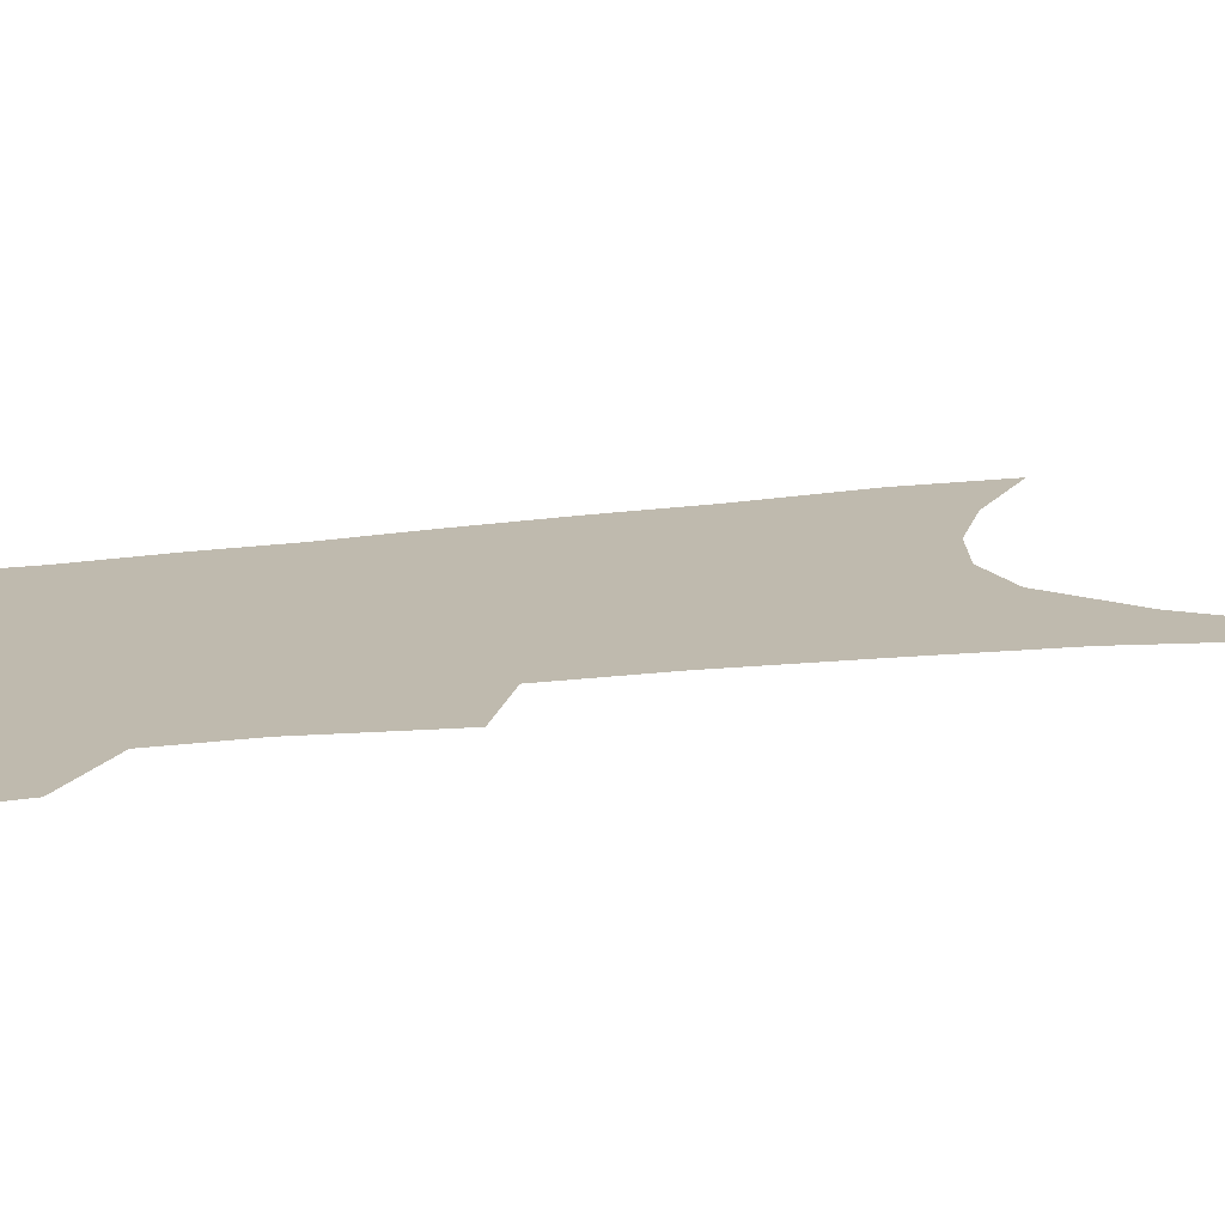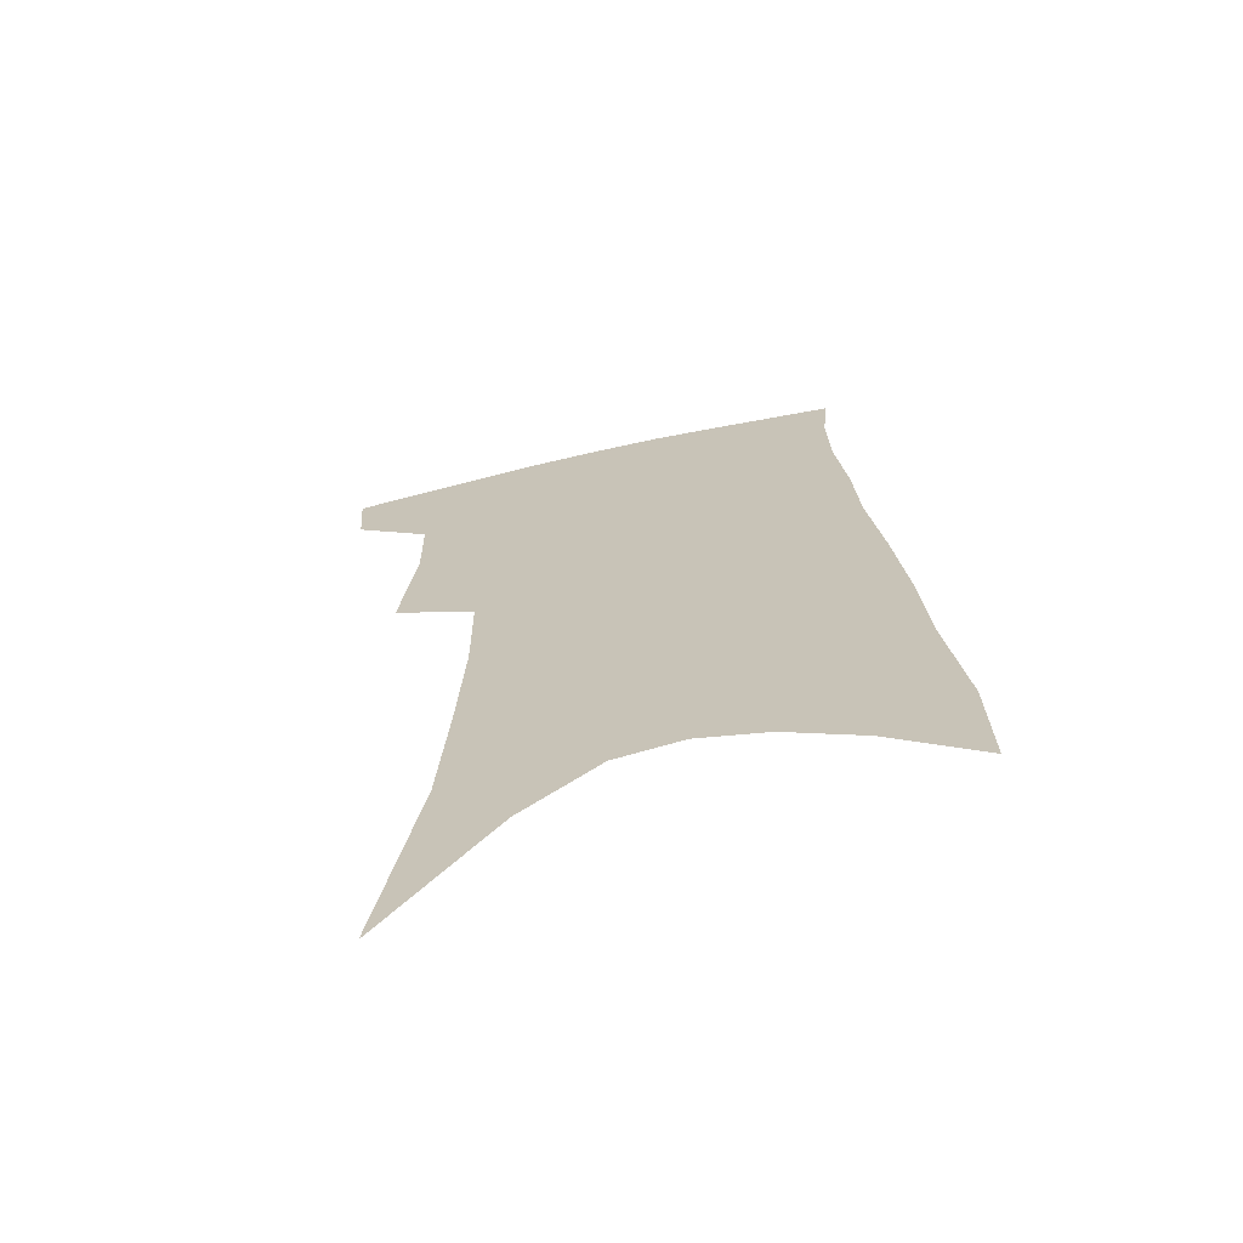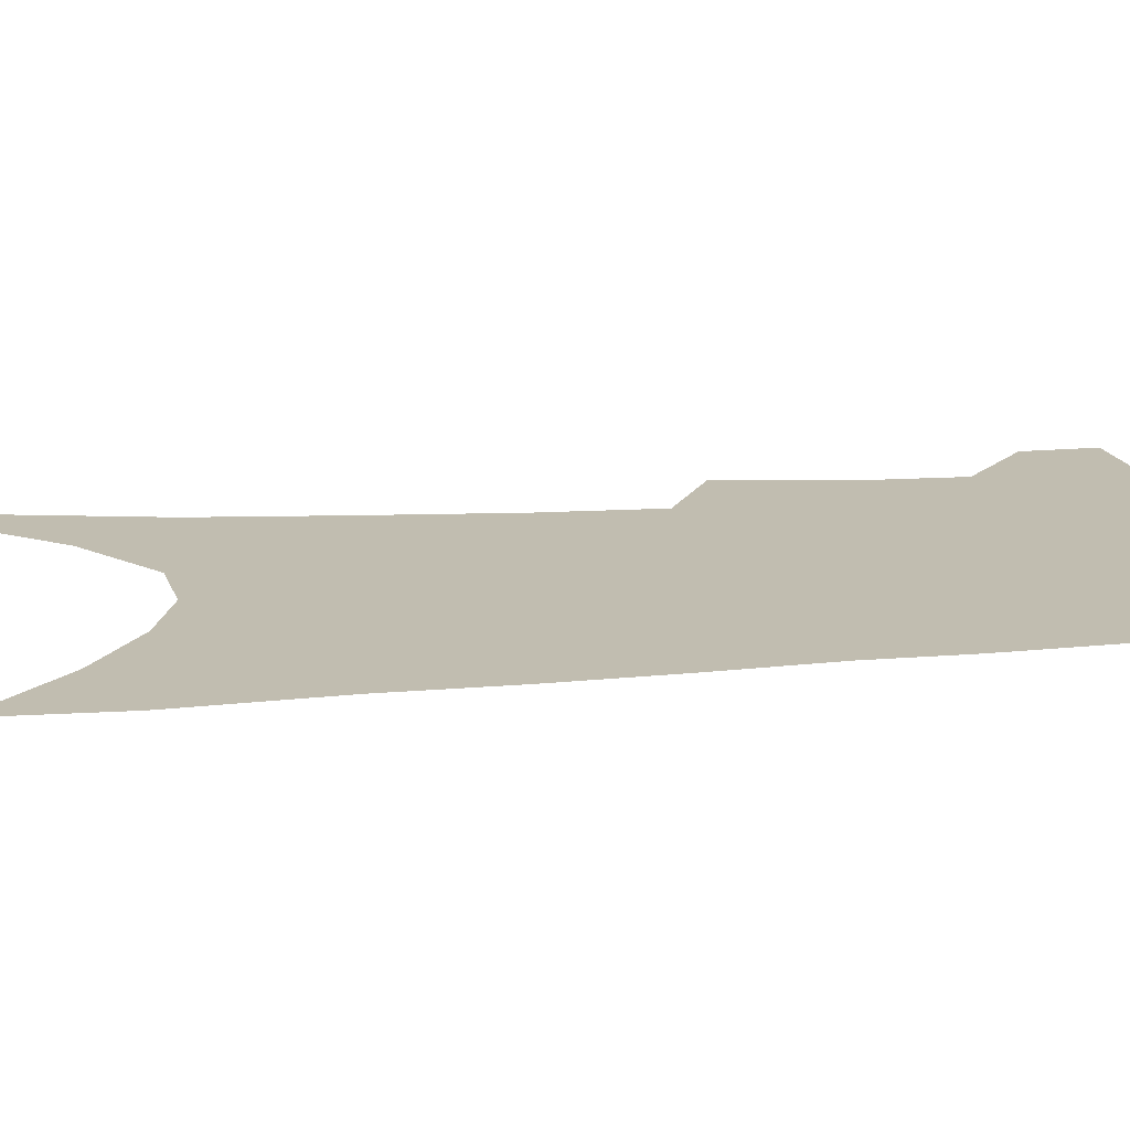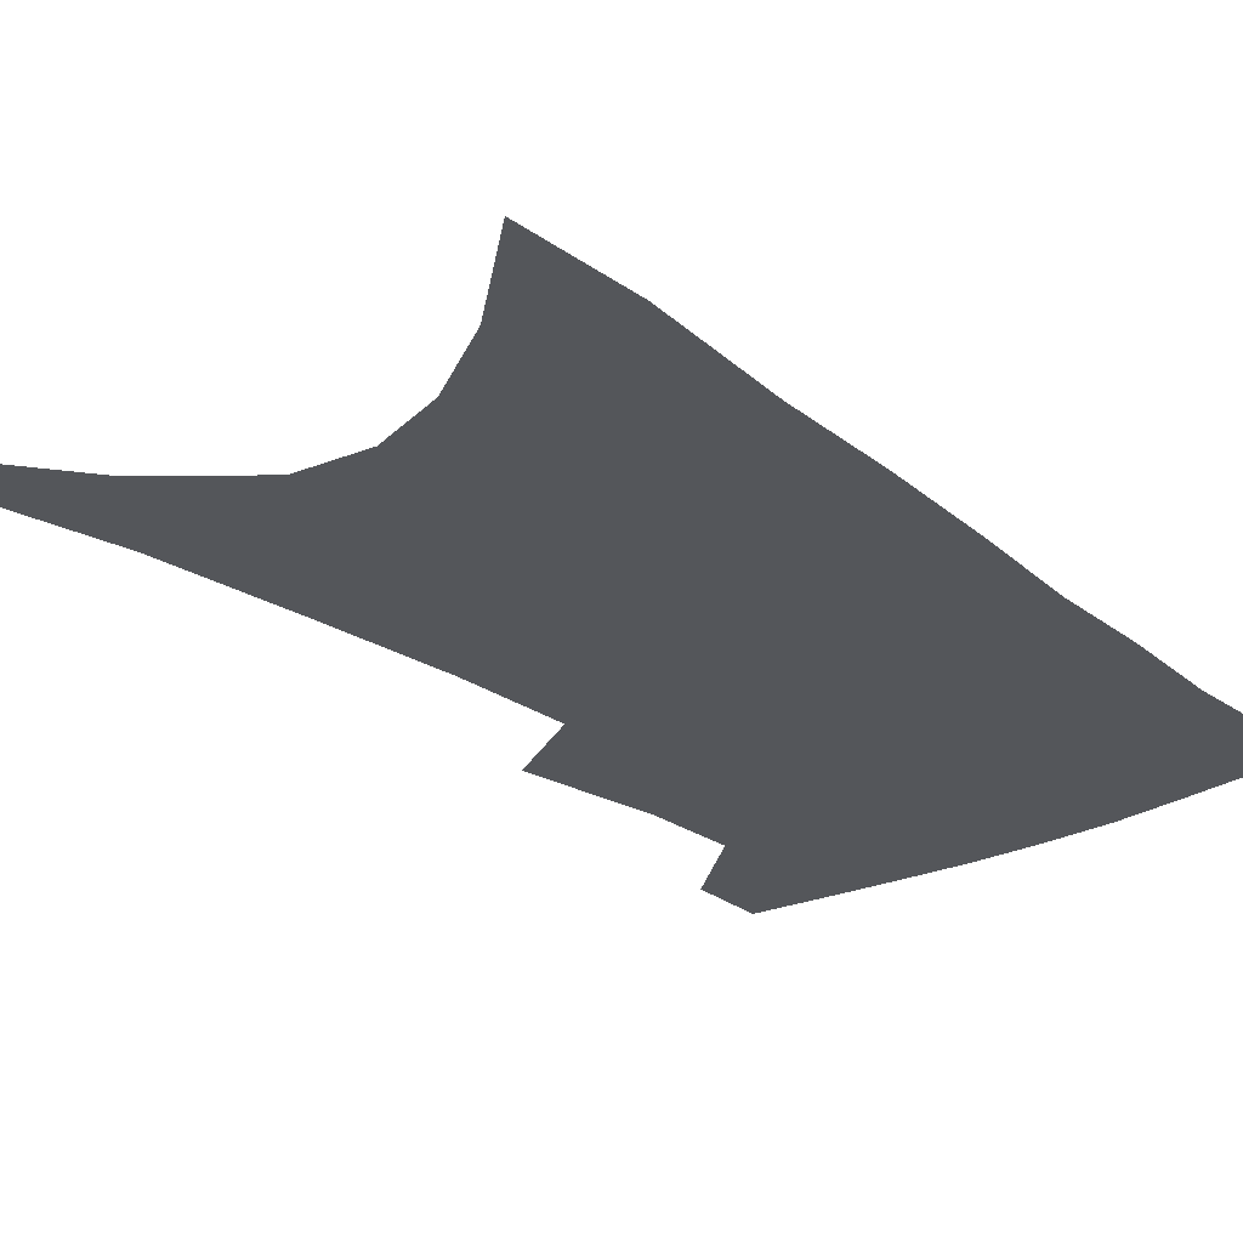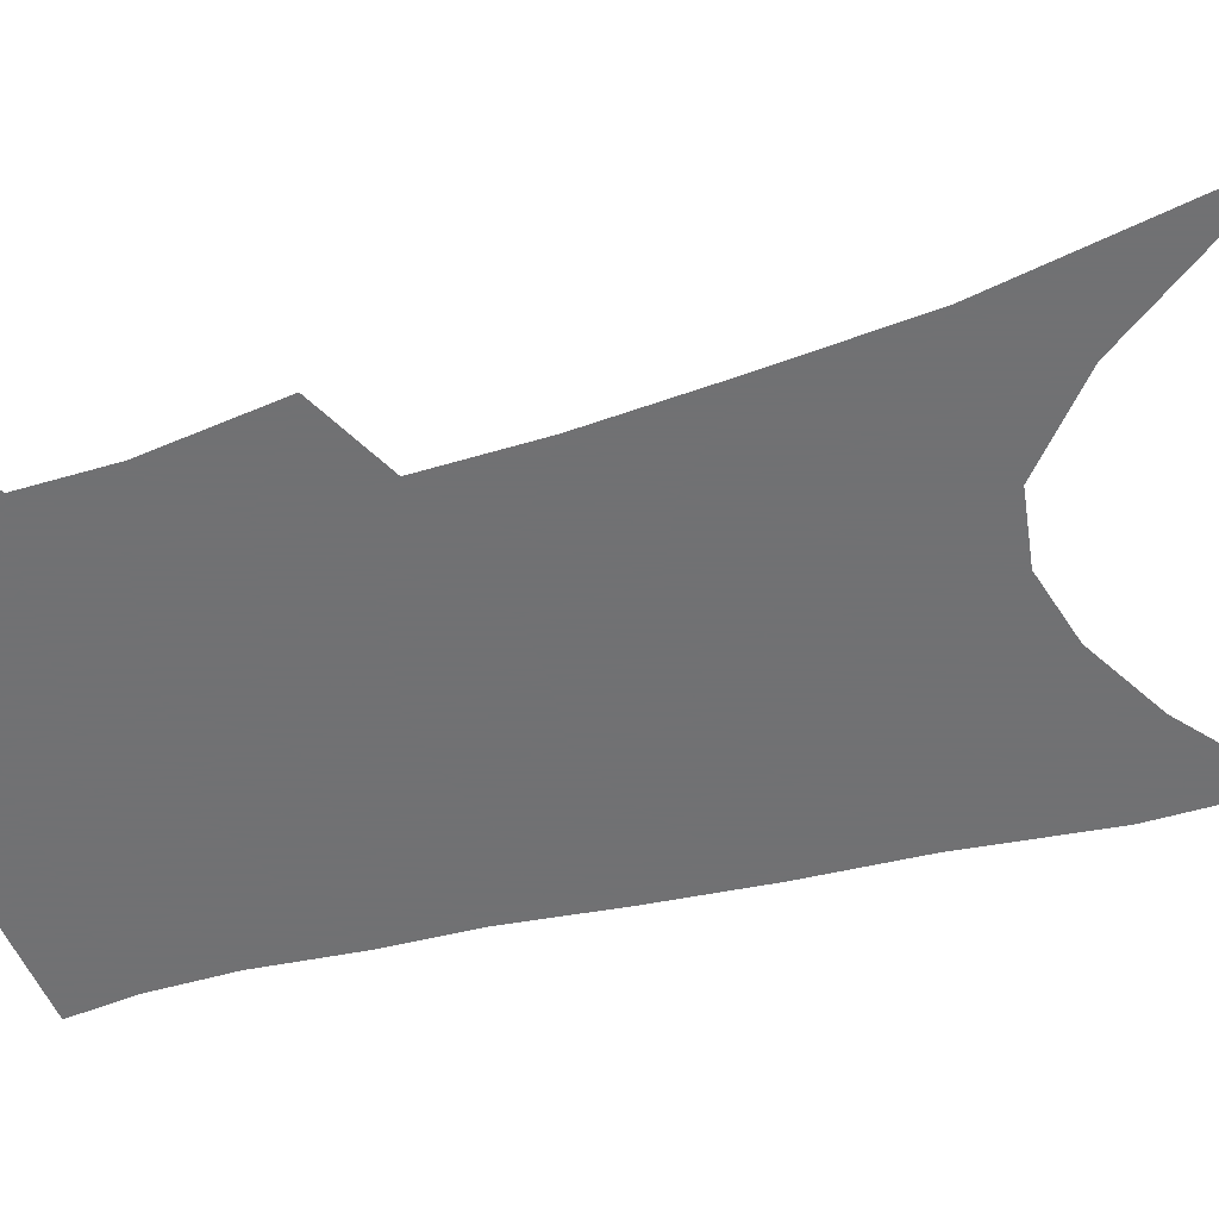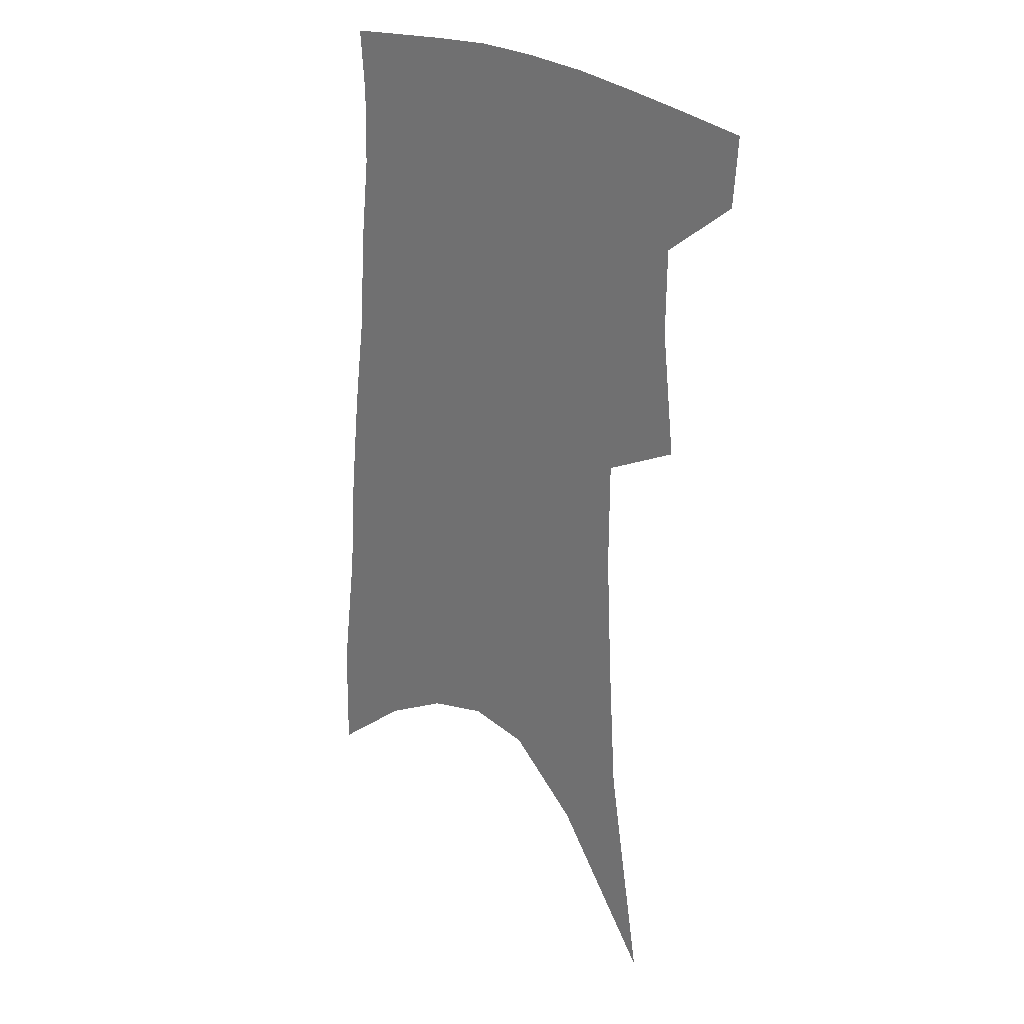
<metadata>
{"format":"obj","ext":"obj","renderer":"f3d","projection":"perspective","resolution":1024,"background":"white","views":[{"elev":15.8,"azim":-105.0,"up":"+Z"},{"elev":-67.8,"azim":12.2,"up":"+Y"},{"elev":16.7,"azim":83.9,"up":"+Z"},{"elev":-25.4,"azim":42.2,"up":"+Z"},{"elev":-55.3,"azim":-72.2,"up":"+Z"},{"elev":25.5,"azim":-135.9,"up":"+Y"}]}
</metadata>
<code>
v 484.6 380.4 0
v 482.8 404.3 0
v 505.7 288.1 0
v 510.6 331.2 0
v 510.3 360.6 0
v 508.5 385.1 0
v 505.3 407.8 0
v 515.4 65.48 0
v 528.3 144.5 0
v 531.4 192 0
v 533.6 236.6 0
v 533.4 274.2 0
v 533.9 310.7 0
v 534.2 341.2 0
v 533.3 366.4 0
v 530.9 388.4 0
v 527.9 410.9 0
v 552.1 118 0
v 557 175.7 0
v 557.1 216.4 0
v 556.8 253.8 0
v 555.6 286 0
v 555 316 0
v 555.5 346 0
v 554.7 369.1 0
v 553.5 391 0
v 550.5 413.8 0
v 578.5 141.3 0
v 578.9 184.5 0
v 578.5 226.8 0
v 577.4 261.1 0
v 576.4 292.5 0
v 576.4 323.7 0
v 576.1 349 0
v 576.4 372.3 0
v 575.2 392.8 0
v 573.2 415.2 0
v 601.5 145 0
v 600.3 189.6 0
v 599.1 224.5 0
v 597.5 260.2 0
v 596.4 296.2 0
v 596 325.1 0
v 596 350.5 0
v 596.4 372.8 0
v 596.5 393.4 0
v 595.5 415.7 0
v 625.3 138.8 0
v 622.6 183.9 0
v 619.5 227.3 0
v 617.6 262.1 0
v 616.5 293 0
v 616 321.2 0
v 615.5 349.2 0
v 616.4 372.1 0
v 617.7 393.3 0
v 619 414.1 0
v 651.3 124.3 0
v 647 172.3 0
v 642.6 216 0
v 640.3 251.7 0
v 637.9 285.6 0
v 636.5 316 0
v 637.1 341.8 0
v 636.7 368.8 0
v 637.6 392.4 0
v 640 412.2 0
v 682 99.27 0
v 681.3 139.1 0
v 675.4 186.1 0
v 672.8 223.8 0
v 668.8 261.1 0
v 664.1 297.7 0
v 662.3 328 0
v 658.6 361.4 0
v 658.1 388.2 0
v 660 410.4 0
v 691 451 0
f 5 6 1
f 1 6 2
f 6 7 2
f 12 13 3
f 3 13 4
f 13 14 4
f 4 14 5
f 14 15 5
f 5 15 6
f 15 16 6
f 6 16 7
f 16 17 7
f 8 18 9
f 18 19 9
f 9 19 10
f 19 20 10
f 10 20 11
f 20 21 11
f 11 21 12
f 21 22 12
f 12 22 13
f 22 23 13
f 13 23 14
f 23 24 14
f 14 24 15
f 24 25 15
f 15 25 16
f 25 26 16
f 16 26 17
f 26 27 17
f 18 28 19
f 28 29 19
f 19 29 20
f 29 30 20
f 20 30 21
f 30 31 21
f 21 31 22
f 31 32 22
f 22 32 23
f 32 33 23
f 23 33 24
f 33 34 24
f 24 34 25
f 34 35 25
f 25 35 26
f 35 36 26
f 26 36 27
f 36 37 27
f 28 38 29
f 38 39 29
f 29 39 30
f 39 40 30
f 30 40 31
f 40 41 31
f 31 41 32
f 41 42 32
f 32 42 33
f 42 43 33
f 33 43 34
f 43 44 34
f 34 44 35
f 44 45 35
f 35 45 36
f 45 46 36
f 36 46 37
f 46 47 37
f 38 48 39
f 48 49 39
f 39 49 40
f 49 50 40
f 40 50 41
f 50 51 41
f 41 51 42
f 51 52 42
f 42 52 43
f 52 53 43
f 43 53 44
f 53 54 44
f 44 54 45
f 54 55 45
f 45 55 46
f 55 56 46
f 46 56 47
f 56 57 47
f 48 58 49
f 58 59 49
f 49 59 50
f 59 60 50
f 50 60 51
f 60 61 51
f 51 61 52
f 61 62 52
f 52 62 53
f 62 63 53
f 53 63 54
f 63 64 54
f 54 64 55
f 64 65 55
f 55 65 56
f 65 66 56
f 56 66 57
f 66 67 57
f 58 68 59
f 68 69 59
f 59 69 60
f 69 70 60
f 60 70 61
f 70 71 61
f 61 71 62
f 71 72 62
f 62 72 63
f 72 73 63
f 63 73 64
f 73 74 64
f 64 74 65
f 74 75 65
f 65 75 66
f 75 76 66
f 66 76 67
f 76 77 67

</code>
